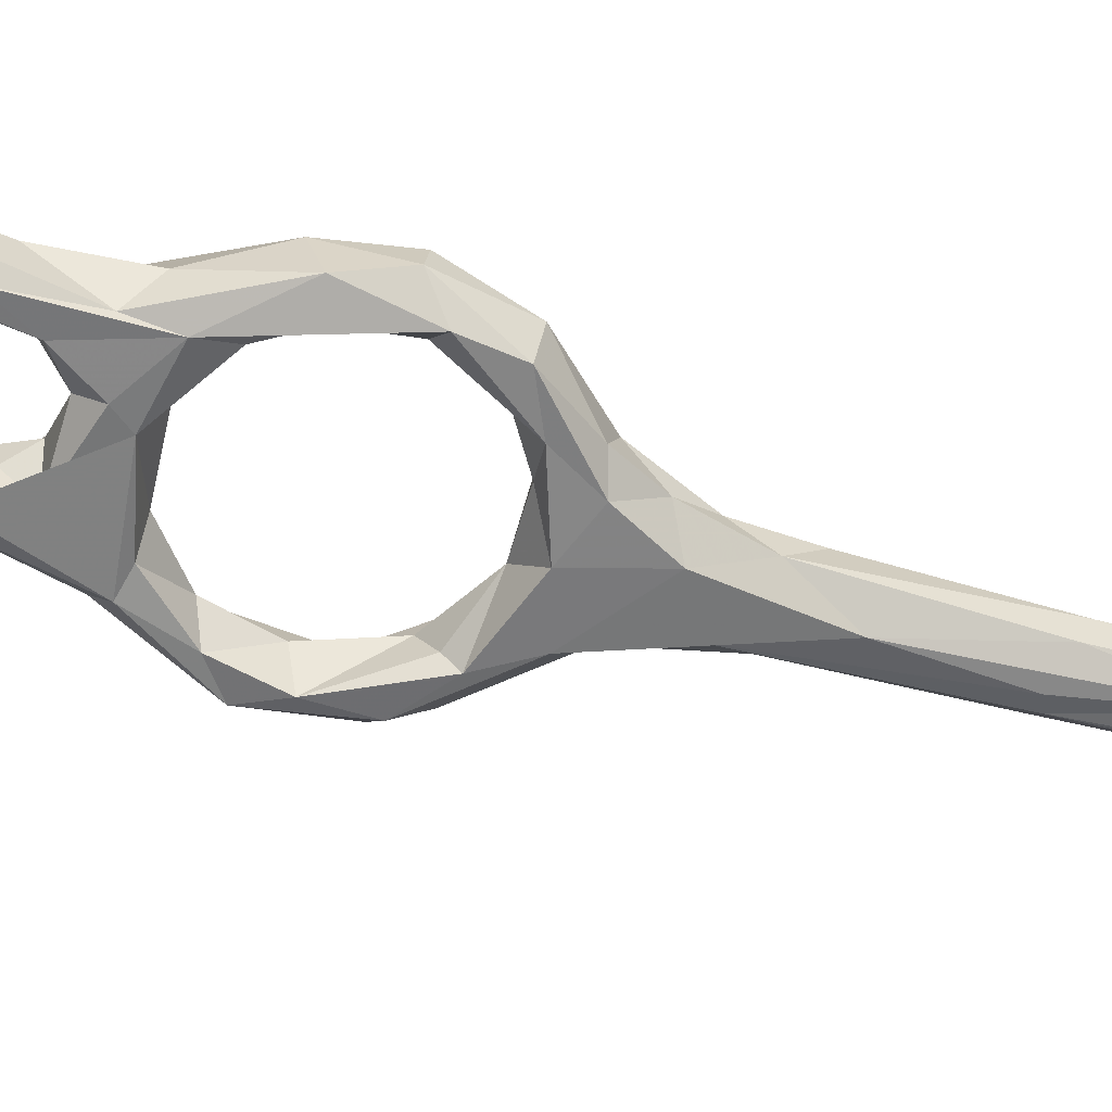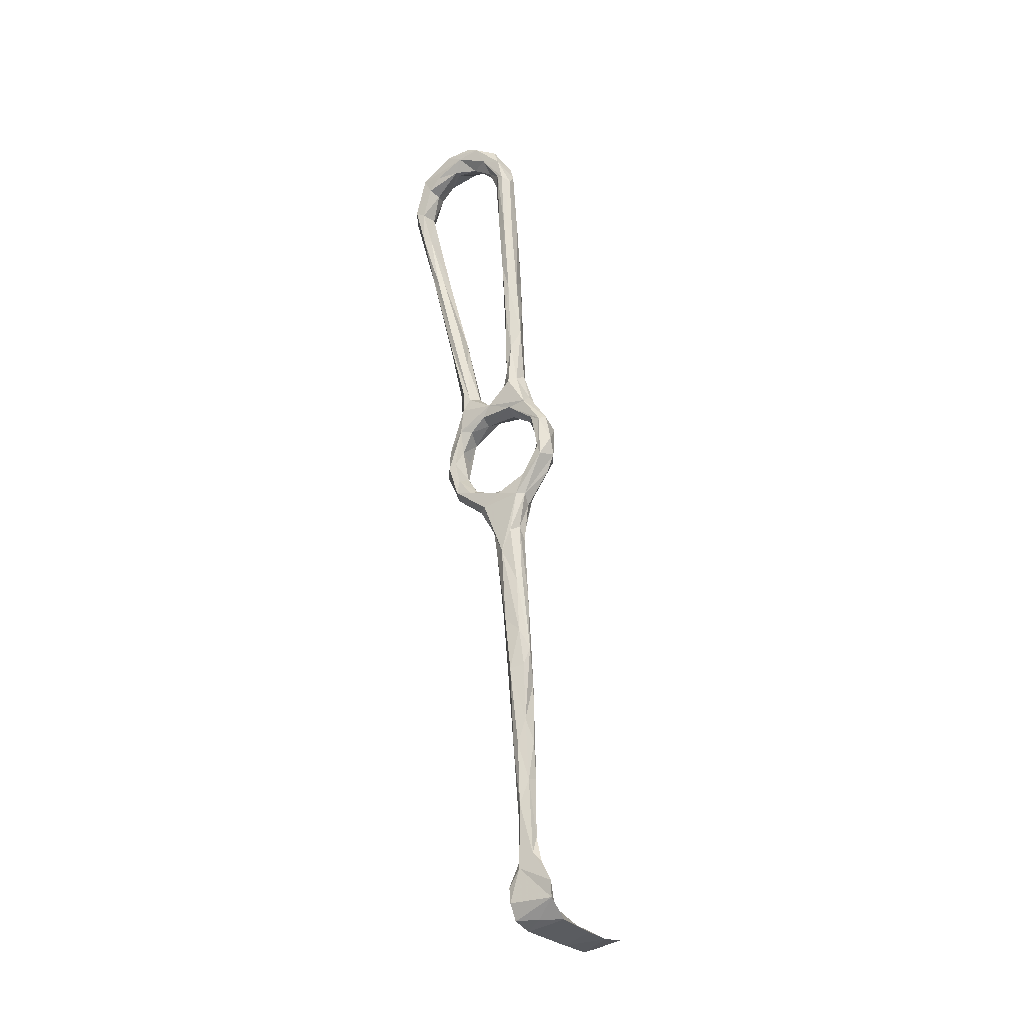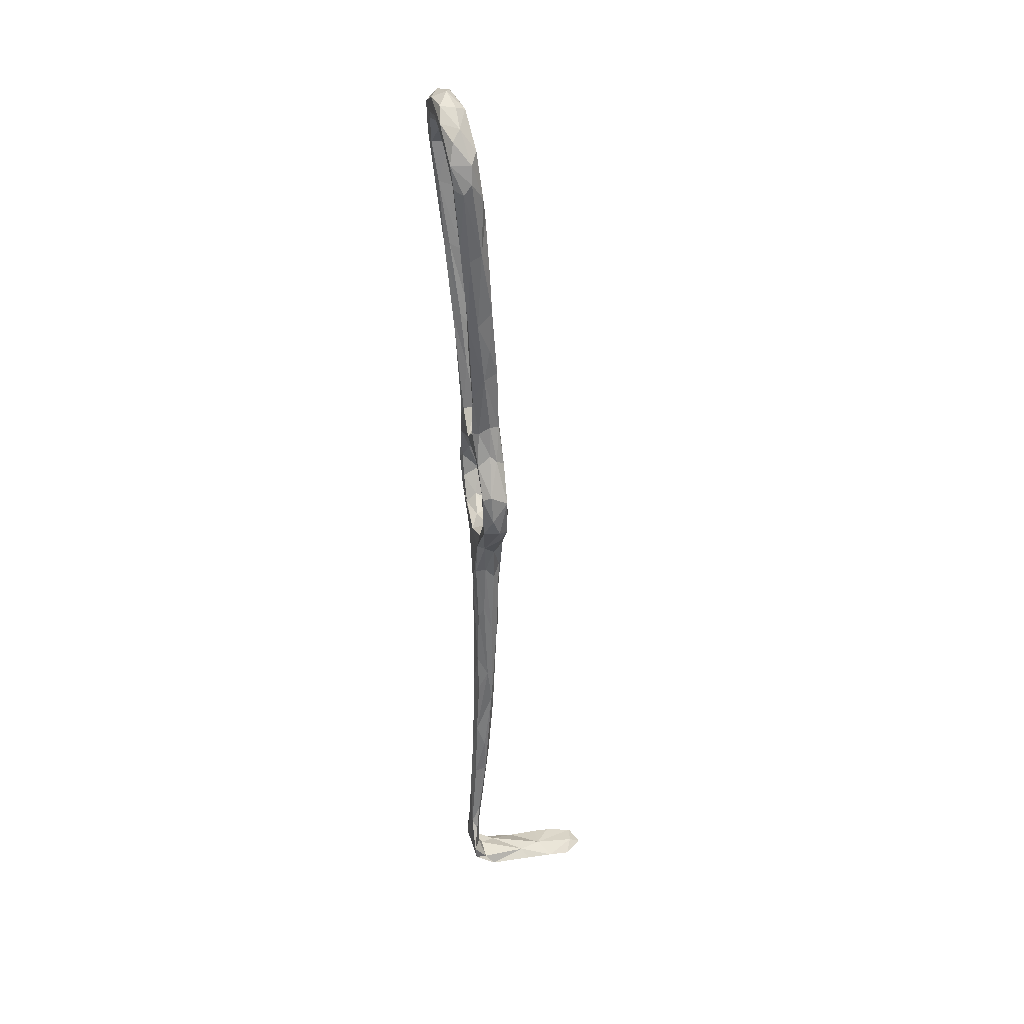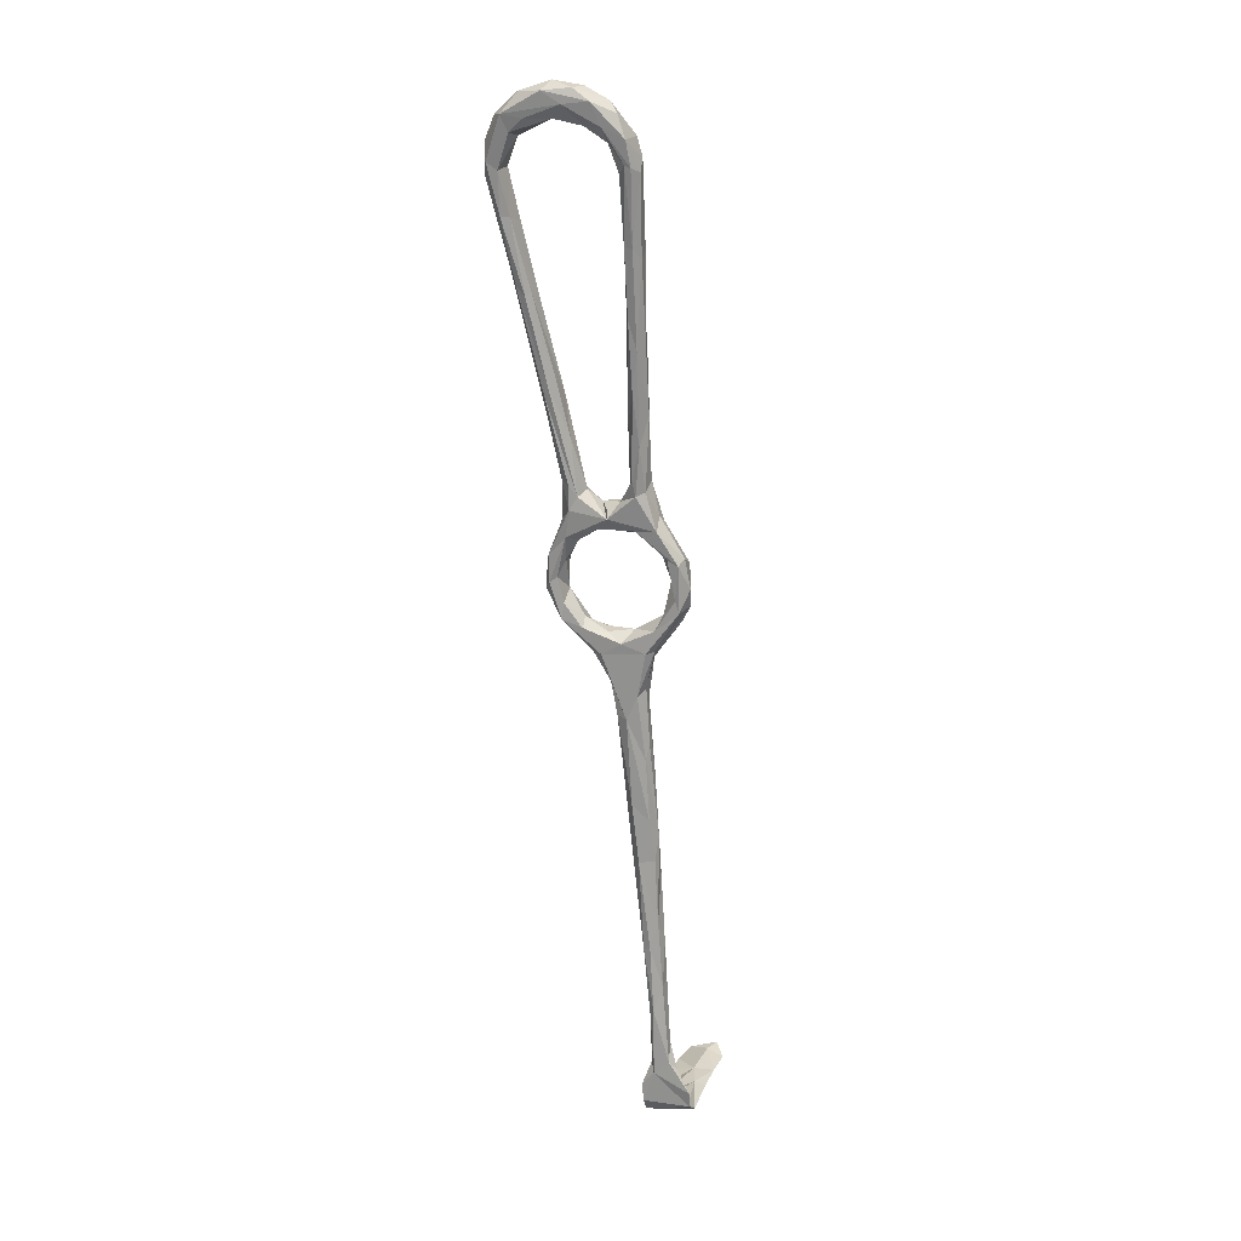
<metadata>
{"format":"obj","ext":"obj","renderer":"f3d","projection":"perspective","resolution":1024,"background":"white","views":[{"elev":-52.6,"azim":-101.4,"up":"+Z"},{"elev":-29.4,"azim":41.0,"up":"+Y"},{"elev":39.1,"azim":84.4,"up":"+Y"},{"elev":21.7,"azim":23.5,"up":"+Y"}]}
</metadata>
<code>
v -50.02 71.78 -222.8
v -50.47 71.15 -219.3
v -45.08 66.73 -222
v -43.62 65.69 -219.2
v -49.32 72.04 -217.2
v -48.96 75.31 -217.5
v -50.25 80.54 -217.4
v -51.7 79.4 -216.8
v -53.09 77.99 -218.2
v -53.64 78.45 -220.5
v -53.05 83.59 -221.8
v -51.46 76.52 -223.1
v -52.28 84.65 -217.8
v -49.91 82.93 -222.1
v -49.22 77.36 -220.9
v -48.56 90.15 -223.4
v -48.99 83.76 -218.8
v -41.38 65.66 -218
v -37.43 68.27 -218.5
v -45.12 70.41 -217.8
v -45.65 72.35 -220
v -40.76 69.9 -219.8
v -42.07 62.54 -221.7
v -42.74 66.22 -224
v -41.89 70.16 -222.1
v -40.4 59.34 -220.4
v -39.49 61.31 -224.5
v -38.24 68.43 -224.7
v -45.45 70.2 -223.4
v -35.94 70.47 -221.9
v -32.85 67.42 -225.2
v -30.78 71.85 -225.5
v -30.97 73.16 -224.1
v -50.14 91.58 -219.7
v -48.88 94.09 -222.5
v -47.5 94.42 -216.9
v -48.33 88.9 -217.1
v -47.95 86.98 -222.3
v -46.12 88.29 -218.5
v -43.13 90.11 -221.2
v -42.34 90.99 -218.4
v -49.56 99.64 -218.5
v -47.59 99.36 -217
v -45.95 97.14 -217.5
v -32.62 66.64 -219.2
v -31.05 71.41 -219.7
v -29.91 74.46 -221.6
v -27.1 77.92 -220.4
v -26.22 75.56 -220.3
v -31.36 66.85 -220.8
v -27.71 80.51 -225.9
v -34.19 57.54 -218.9
v -33.23 58.76 -221.1
v -39.74 55.95 -222.3
v -38.64 53 -219.4
v -34.68 59.35 -224.5
v -32.34 64.86 -223.1
v -27.08 72.61 -224.1
v -25.18 76.26 -223.9
v -28.71 81.22 -222.4
v -36.16 52.5 -218.3
v -36.77 50.65 -224.4
v -33.46 56.24 -223.2
v -37.16 37.72 -220
v -32.47 44.07 -219.3
v -32.23 47.26 -220.6
v -37.21 38.63 -222.4
v -26.91 75.44 -225.7
v -24.73 80.12 -222.4
v -26.47 85.13 -220.2
v -25.89 86.14 -222.1
v -26.27 84.07 -225.7
v -28.66 86.17 -220.1
v -30.77 86.68 -222.3
v -30.64 91.56 -219.6
v -30.81 92.65 -223.8
v -31.18 93.97 -222.4
v -29.36 86.04 -225.4
v -34.93 91.26 -219.3
v -35.8 90.09 -222
v -34.12 90.52 -224.7
v -31.88 91.3 -225.5
v -42.16 91.85 -224.1
v -33.47 143.1 -218.7
v -33.81 144.4 -221.2
v -34.5 145.1 -216.8
v -36.24 145.3 -217
v -35.07 138.6 -223
v -36.12 152.2 -222.2
v -36.38 137.2 -222.7
v -35.83 132 -217.9
v -33.37 158.7 -217.7
v -35.2 156.9 -221.8
v -37.3 152.3 -220.9
v -33.21 127.1 -220.1
v -34.51 129.8 -223.3
v -34.16 126.1 -218.2
v -37.28 137.6 -220.3
v -37.62 158.6 -218.8
v -33.71 120.6 -222.7
v -35.09 118.3 -218.2
v -36.94 118.5 -222.2
v -35.96 118.6 -224
v -33.01 113.4 -221.4
v -36.78 111.4 -220.3
v -34.39 159.5 -215.7
v -35.62 160 -215.6
v -37.08 158.2 -216.8
v -33.66 160.9 -219.4
v -37.77 163.2 -220.7
v -35.21 164.6 -215.2
v -34.82 164.6 -219.5
v -37.41 166.5 -220.7
v -39.07 163 -219
v -39.14 163.5 -216.6
v -39.03 170.7 -217.5
v -37.04 168.8 -216
v -39.45 166.5 -214.3
v -41.32 170.9 -213.7
v -33.87 108 -218.8
v -35.52 101.1 -219.1
v -34.74 114 -224.3
v -34.22 99.84 -224.6
v -32.9 100.7 -222.5
v -33.07 98.99 -220
v -34.73 27.92 -223
v -34.53 40.27 -224
v -34.92 34.45 -218.2
v -32.96 39.95 -223.7
v -31.75 40.63 -222.3
v -30.31 27.27 -221.1
v -31.43 31.43 -218.8
v -30.23 22.66 -218.9
v -30.17 19 -222
v -33.3 22.12 -217.9
v -31.33 16.55 -222.5
v -34.44 16.64 -220.9
v -31.97 4.721 -221.1
v -28.37 4.477 -220
v -29.13 9.231 -218.1
v -30.48 3.663 -217.2
v -34.85 20.67 -219.2
v -32.04 3.043 -217.6
v -50.2 119.7 -217.6
v -54.04 135.8 -215.8
v -49.73 116.3 -220.6
v -54.74 135 -214.7
v -51.18 118.7 -216
v -51.95 116.5 -216.2
v -55.71 127.3 -217.2
v -52.53 112.9 -218.1
v -55.82 127.3 -219.1
v -52.29 110.9 -220.1
v -56.68 137.2 -214.7
v -53.54 134.7 -218.1
v -54.81 133 -220.5
v -50.58 113.7 -222.1
v -53.4 120.2 -221.4
v -47.71 108.2 -218.5
v -45.09 98.07 -220.2
v -46.68 97.61 -223.2
v -40.17 93.32 -218.1
v -40.71 94.94 -219.3
v -42.74 95.54 -222
v -57.76 139.3 -219.8
v -58.34 139.3 -216.3
v -57.19 149.5 -213.9
v -56.68 148.4 -217.3
v -57.88 145.1 -219.5
v -49.32 101.7 -222.8
v -43.79 93.62 -223.9
v -38.43 96.37 -220.6
v -34.55 98.29 -218.6
v -36.97 98.68 -221.8
v -36.81 96.15 -224.4
v -35.85 100.9 -224.6
v -31.12 -36.19 -232.7
v -31.99 -35.85 -240.2
v -23.15 -35.27 -230.8
v -31.89 -34.91 -233.3
v -31.73 -35.63 -227
v -22.04 -34.91 -221.5
v -30.72 -35.96 -220.6
v -26.37 -34.67 -218.9
v -31.11 -34.55 -217.2
v -22.72 -32.71 -219.4
v -25.09 -33.82 -229.3
v -27.19 -32.36 -218.8
v -29.59 -33.89 -221.9
v -25.68 -29.64 -217.9
v -21.51 -31.51 -217
v -21.34 -28.1 -216.6
v -24.36 -23.4 -217.4
v -25.74 -21.6 -216.3
v -30.85 -31.31 -215.2
v -28.8 -24.37 -215.6
v -26.7 -21.53 -218.1
v -26.28 -17.78 -218.1
v -29.39 -25.2 -217.1
v -30.19 -12.42 -217
v -29.75 -22.48 -216.8
v -29.75 -14.14 -218.9
v -29.29 -10.32 -216.4
v -31.46 -27.9 -215.6
v -31.07 -32.18 -216.5
v -27.03 -33.77 -233.8
v -23.67 -35.3 -236.9
v -31.27 -34.81 -242.8
v -31.75 -34.54 -236.8
v -26.07 -33.53 -244.8
v -27.35 -34.08 -242.5
v -23.34 -34.66 -241.4
v -27.81 -4.911 -217.6
v -27.92 -4.016 -220.1
v -31.82 -2.314 -219.1
v -29.99 0.7263 -221.1
v -61.66 161 -217.8
v -60.26 157.7 -218.1
v -62.16 163 -214.5
v -56.82 169.2 -217.9
v -57.12 165 -218.1
v -58.67 158.2 -216.4
v -62.26 156.3 -216
v -60.21 150.6 -218.6
v -55.88 164 -215.1
v -62.12 157.1 -213.9
v -58.91 158 -212.7
v -60.97 159.4 -212.2
v -56.46 164.8 -212.4
v -57.9 168 -211.8
v -53.72 167.4 -212.4
v -48.64 167.5 -213.9
v -53.58 167.7 -218.1
v -48.72 167.3 -215.2
v -60.23 167.5 -214.5
v -58.83 149.7 -213.2
v -43.43 166.3 -215.6
v -46.51 170.2 -213
v -44.77 173.1 -214
v -43.77 173.1 -217.1
v -43 166.8 -218.2
v -44.57 169.1 -219.4
v -45.41 171.9 -219.1
v -47.56 168.6 -218.4
v -50.26 172.4 -212.6
v -49.41 174 -215.6
v -55.29 171.9 -214
v -52.17 173.1 -216.4
f 1 3 2
f 5 2 4
f 5 6 7
f 5 9 2
f 9 10 2
f 10 11 12
f 13 10 9
f 13 11 10
f 16 12 11
f 14 15 12
f 17 15 14
f 5 18 19
f 19 20 5
f 20 22 21
f 20 19 22
f 4 3 23
f 5 4 18
f 3 4 2
f 3 1 24
f 8 5 7
f 9 5 8
f 20 6 5
f 22 25 21
f 4 23 26
f 23 3 24
f 29 28 24
f 25 28 29
f 28 25 30
f 32 31 28
f 32 28 30
f 22 30 25
f 19 30 22
f 6 20 21
f 6 21 15
f 29 12 15
f 29 1 12
f 21 29 15
f 29 24 1
f 2 10 1
f 10 12 1
f 7 6 15
f 21 25 29
f 7 15 17
f 12 16 14
f 16 11 35
f 11 13 34
f 13 36 34
f 34 35 11
f 38 14 16
f 13 37 36
f 8 13 9
f 7 37 8
f 7 17 37
f 13 8 37
f 17 14 38
f 38 39 17
f 39 38 40
f 39 37 17
f 37 39 41
f 40 41 39
f 44 43 36
f 30 19 46
f 47 33 30
f 47 30 46
f 48 46 49
f 48 47 46
f 47 51 33
f 49 46 45
f 19 18 45
f 50 45 52
f 53 50 52
f 18 4 26
f 24 27 23
f 26 23 54
f 54 23 27
f 28 27 24
f 31 27 28
f 33 32 30
f 58 57 31
f 50 57 58
f 50 49 45
f 49 50 59
f 47 48 60
f 50 58 59
f 53 57 50
f 61 26 55
f 26 61 18
f 18 61 45
f 57 56 31
f 46 19 45
f 55 26 54
f 53 63 57
f 27 62 54
f 62 27 31
f 52 45 61
f 52 61 65
f 55 54 64
f 31 56 62
f 63 56 57
f 49 59 69
f 49 69 70
f 70 48 49
f 70 69 71
f 69 59 72
f 58 68 59
f 58 31 68
f 31 32 68
f 51 68 32
f 32 33 51
f 47 60 51
f 48 73 60
f 69 72 71
f 59 68 72
f 51 72 68
f 73 48 70
f 73 74 60
f 70 71 75
f 77 75 71
f 71 76 77
f 78 72 51
f 60 78 51
f 71 72 76
f 74 78 60
f 79 74 73
f 74 81 78
f 74 80 81
f 82 78 81
f 82 72 78
f 82 76 72
f 79 80 74
f 81 83 82
f 85 88 89
f 88 90 89
f 86 84 92
f 85 89 93
f 87 91 86
f 85 84 95
f 86 97 84
f 91 97 86
f 90 94 89
f 99 94 98
f 98 87 99
f 98 94 90
f 97 95 84
f 96 88 85
f 95 96 85
f 95 100 96
f 101 97 91
f 87 98 91
f 103 90 96
f 98 105 91
f 98 102 105
f 92 106 86
f 84 85 92
f 85 93 109
f 92 85 109
f 107 87 86
f 87 108 99
f 106 107 86
f 111 106 92
f 93 112 109
f 109 111 92
f 112 93 113
f 93 110 113
f 110 99 114
f 99 110 89
f 112 113 116
f 112 116 117
f 111 112 117
f 106 111 118
f 119 111 117
f 119 117 116
f 107 106 118
f 115 108 107
f 115 114 99
f 115 99 108
f 99 89 94
f 88 96 90
f 98 90 102
f 87 107 108
f 97 104 95
f 101 91 105
f 120 104 97
f 101 120 97
f 101 105 121
f 122 100 104
f 102 90 103
f 103 96 122
f 100 122 96
f 104 100 95
f 101 121 120
f 104 123 122
f 104 124 123
f 125 124 104
f 67 62 126
f 54 67 64
f 61 55 128
f 62 127 126
f 65 131 66
f 130 66 131
f 132 133 131
f 132 131 65
f 66 130 53
f 129 63 130
f 56 129 127
f 62 56 127
f 54 62 67
f 130 134 129
f 126 127 129
f 137 126 138
f 126 136 138
f 140 139 134
f 140 134 131
f 140 131 133
f 133 132 135
f 61 132 65
f 61 128 132
f 131 134 130
f 129 136 126
f 136 129 134
f 135 142 143
f 141 140 135
f 140 133 135
f 64 128 55
f 128 135 132
f 65 66 52
f 142 128 64
f 126 137 67
f 135 128 142
f 64 67 137
f 52 66 53
f 53 130 63
f 64 137 142
f 63 129 56
f 146 145 144
f 144 145 147
f 144 147 148
f 150 152 151
f 149 150 151
f 151 152 153
f 148 154 149
f 145 146 155
f 146 156 155
f 157 156 146
f 156 157 158
f 148 159 144
f 154 150 149
f 159 146 144
f 153 152 158
f 147 154 148
f 159 148 44
f 44 148 149
f 43 44 149
f 43 149 42
f 153 42 151
f 151 42 149
f 159 160 146
f 160 161 146
f 160 159 44
f 44 36 162
f 37 41 162
f 36 37 162
f 165 156 158
f 152 165 158
f 150 154 166
f 166 152 150
f 145 155 167
f 155 156 168
f 36 42 34
f 153 35 42
f 35 153 170
f 157 161 170
f 157 146 161
f 157 170 158
f 153 158 170
f 42 36 43
f 42 35 34
f 161 16 170
f 16 161 171
f 16 35 170
f 164 161 160
f 161 164 171
f 163 172 164
f 79 162 41
f 40 79 41
f 80 79 40
f 172 163 162
f 162 173 172
f 38 16 83
f 38 83 40
f 16 171 83
f 172 175 164
f 125 173 75
f 162 75 173
f 123 76 82
f 83 81 80
f 176 82 83
f 176 83 175
f 82 176 123
f 124 76 123
f 77 76 124
f 172 174 175
f 121 174 172
f 173 121 172
f 162 163 164
f 160 44 162
f 162 164 160
f 171 164 175
f 175 83 171
f 40 83 80
f 180 177 181
f 183 181 177
f 184 183 182
f 182 183 177
f 182 177 179
f 186 182 187
f 187 182 179
f 188 186 187
f 188 187 189
f 192 191 186
f 186 190 192
f 191 184 182
f 184 191 185
f 192 193 194
f 191 192 196
f 192 194 196
f 190 197 193
f 190 199 197
f 197 198 193
f 198 194 193
f 201 196 200
f 199 201 202
f 200 202 201
f 194 203 196
f 204 201 199
f 196 201 204
f 191 196 195
f 205 204 199
f 193 192 190
f 186 188 190
f 205 199 190
f 204 205 195
f 196 204 195
f 190 188 205
f 195 205 185
f 205 189 185
f 206 180 181
f 189 206 181
f 181 185 189
f 181 183 185
f 183 184 185
f 191 182 186
f 189 205 188
f 185 191 195
f 208 178 180
f 208 180 209
f 189 187 206
f 180 206 209
f 180 178 177
f 207 187 179
f 177 207 179
f 177 178 207
f 209 206 208
f 206 211 208
f 208 211 210
f 206 207 211
f 206 187 207
f 178 212 207
f 178 208 210
f 212 178 210
f 211 207 212
f 210 211 212
f 200 196 203
f 198 213 194
f 214 213 198
f 203 194 213
f 197 214 198
f 213 141 203
f 143 203 141
f 203 143 200
f 200 215 202
f 143 215 200
f 215 138 202
f 197 216 214
f 216 197 202
f 138 216 202
f 202 197 199
f 79 73 70
f 75 79 70
f 75 162 79
f 223 219 217
f 217 224 223
f 222 221 225
f 220 218 217
f 218 220 221
f 226 219 223
f 224 217 218
f 227 222 225
f 222 227 167
f 222 167 168
f 227 225 229
f 222 218 221
f 228 219 226
f 230 219 228
f 230 228 229
f 225 232 229
f 232 225 233
f 231 229 232
f 234 232 233
f 230 235 219
f 230 229 231
f 227 228 236
f 228 226 236
f 227 236 167
f 168 218 222
f 218 168 169
f 167 155 168
f 168 156 169
f 165 169 156
f 167 147 145
f 236 154 147
f 236 147 167
f 218 169 224
f 165 166 223
f 166 165 152
f 238 237 118
f 119 118 111
f 119 238 118
f 115 118 237
f 119 116 239
f 107 118 115
f 115 237 241
f 238 232 237
f 241 110 114
f 115 241 114
f 111 109 112
f 241 242 110
f 243 113 110
f 234 241 237
f 234 244 241
f 232 234 237
f 230 231 238
f 238 231 232
f 238 119 245
f 245 119 239
f 239 246 245
f 230 238 245
f 240 239 116
f 242 243 110
f 241 244 242
f 116 113 243
f 243 242 233
f 233 242 244
f 243 233 220
f 239 240 246
f 240 116 243
f 243 246 240
f 110 93 89
f 226 154 236
f 165 224 169
f 166 226 223
f 154 226 166
f 224 165 223
f 105 174 121
f 125 75 77
f 174 102 175
f 121 173 120
f 176 175 102
f 105 102 174
f 102 103 176
f 103 122 176
f 125 77 124
f 122 123 176
f 173 125 120
f 220 217 235
f 219 235 217
f 230 247 235
f 247 230 245
f 246 243 248
f 234 233 244
f 233 225 221
f 220 233 221
f 247 220 235
f 247 248 220
f 227 229 228
f 245 246 247
f 248 247 246
f 125 104 120
f 243 220 248
f 213 140 141
f 213 214 139
f 215 143 137
f 143 141 135
f 213 139 140
f 214 134 139
f 138 136 216
f 138 215 137
f 214 216 134
f 216 136 134
f 142 137 143

</code>
